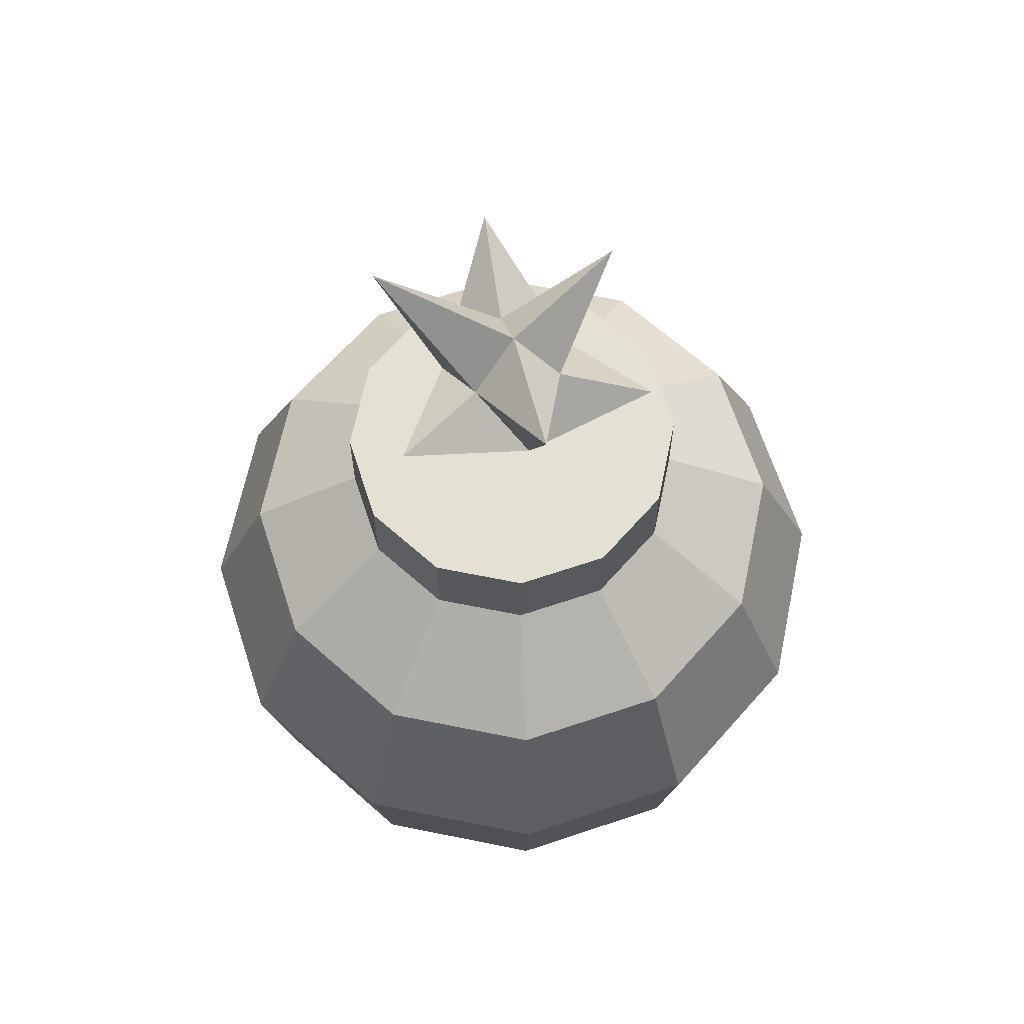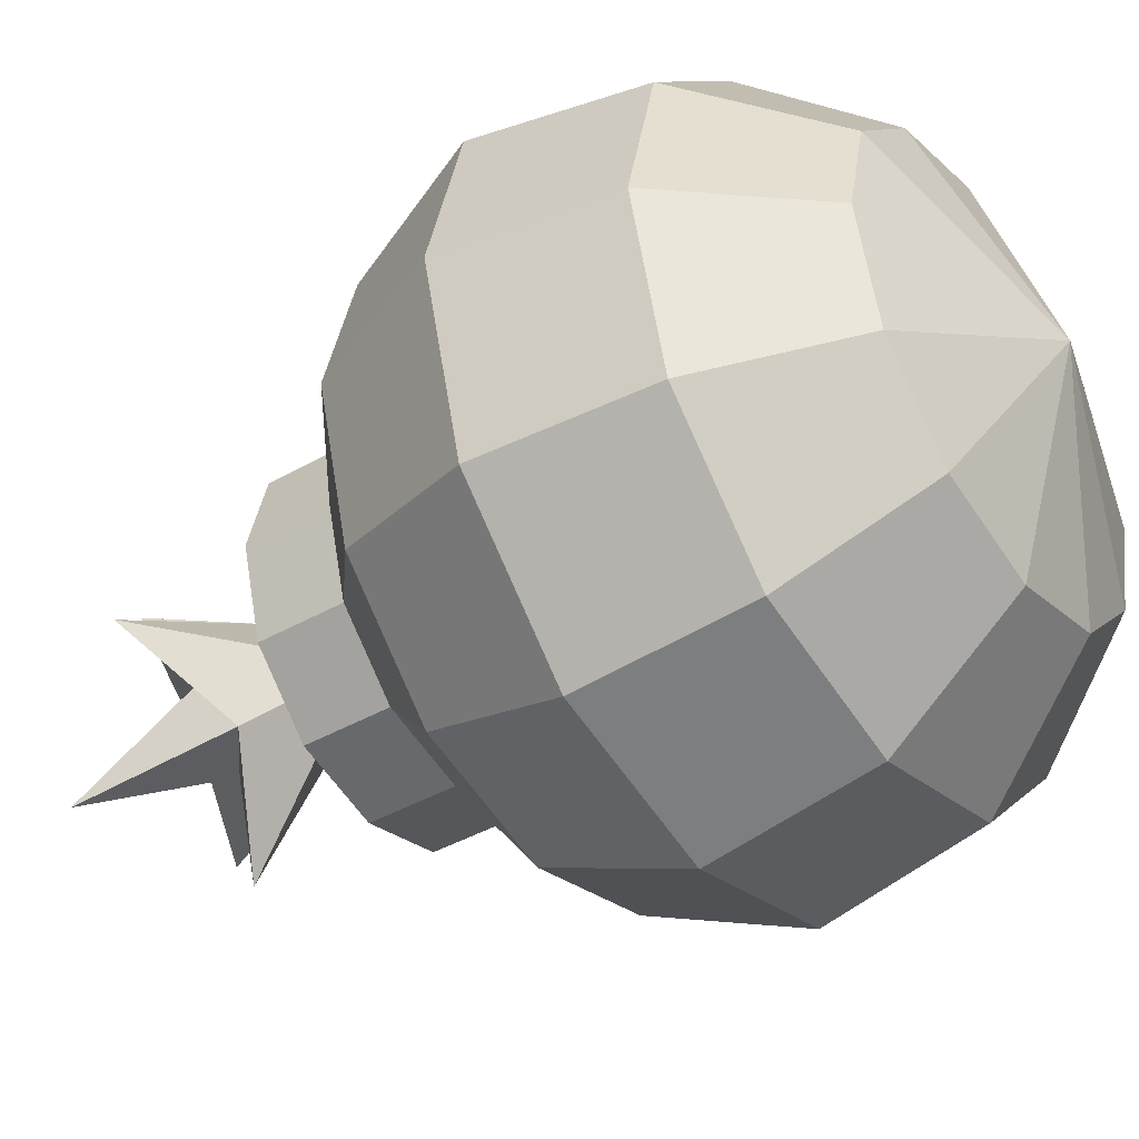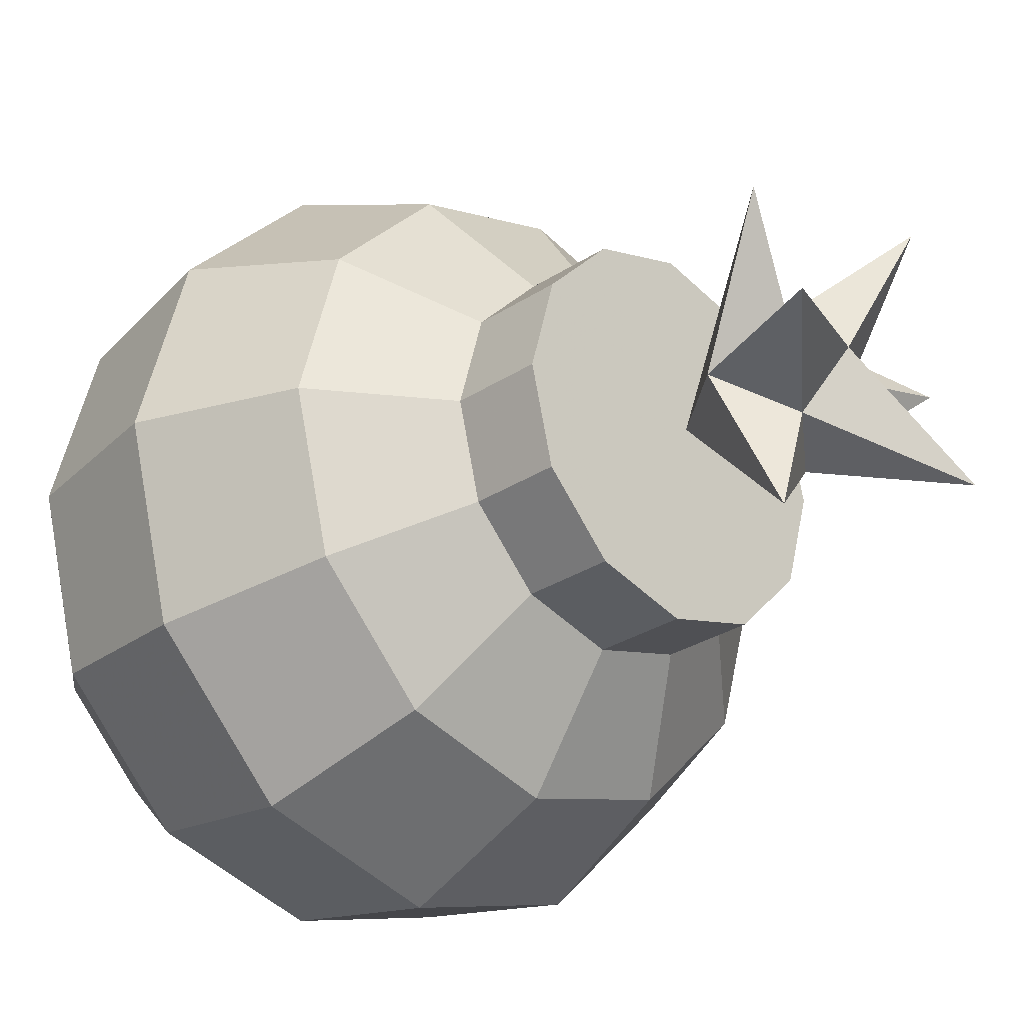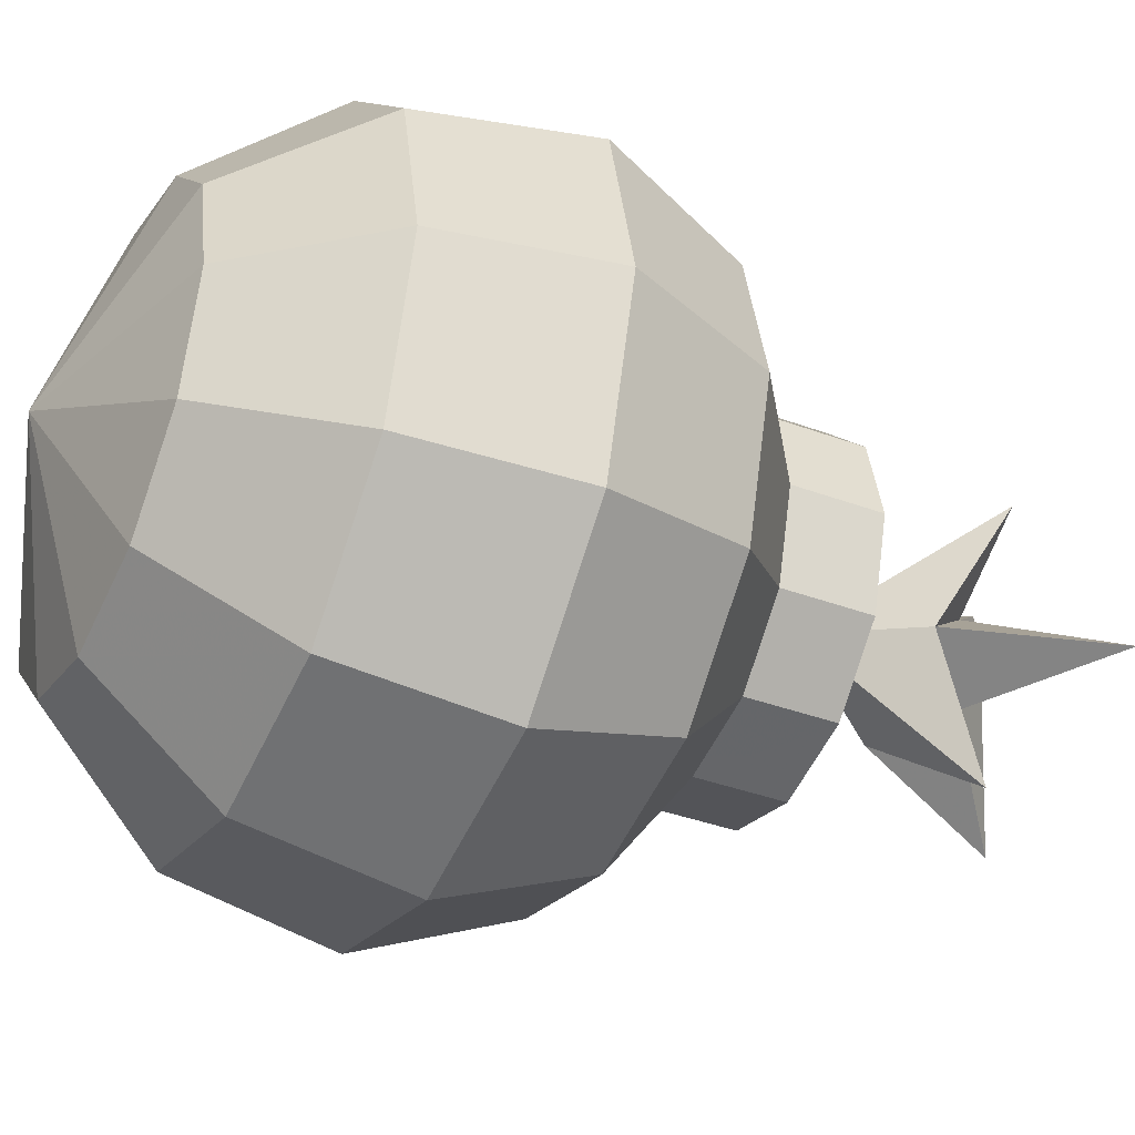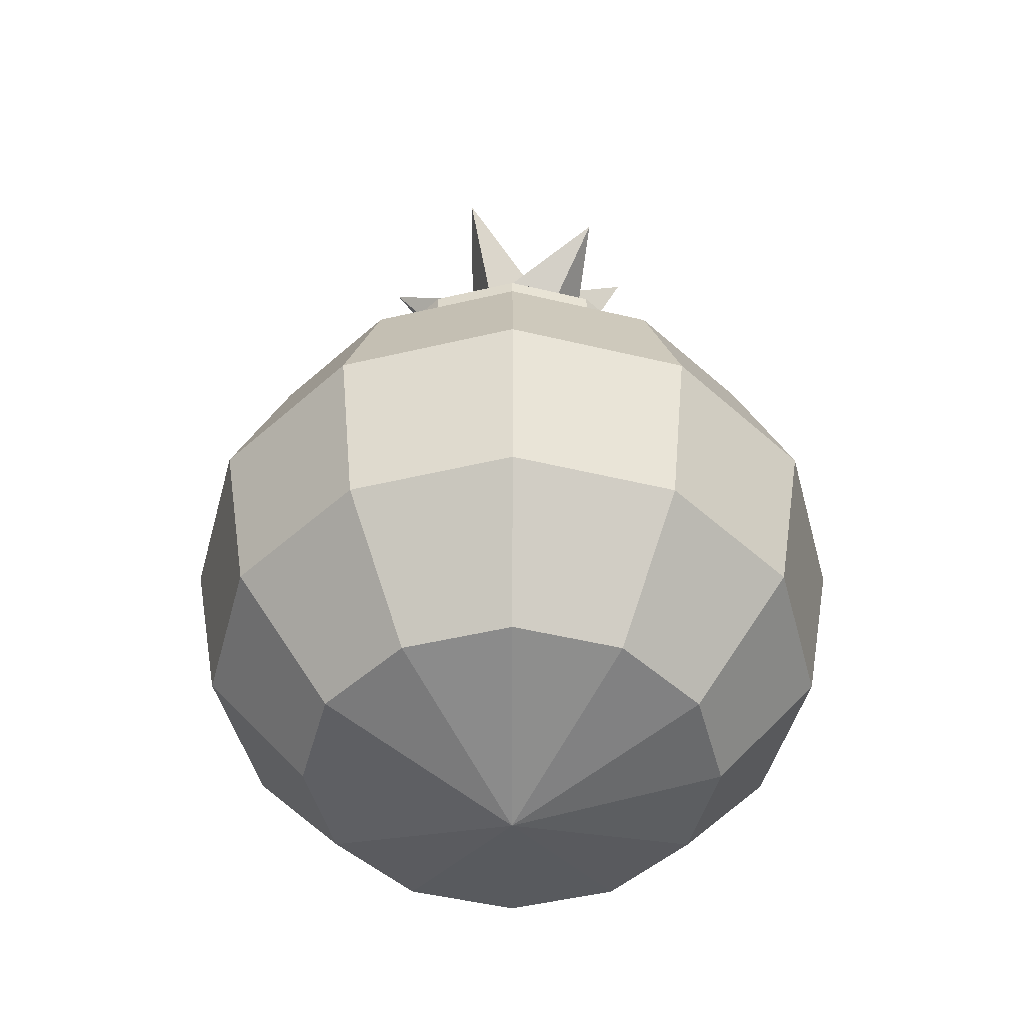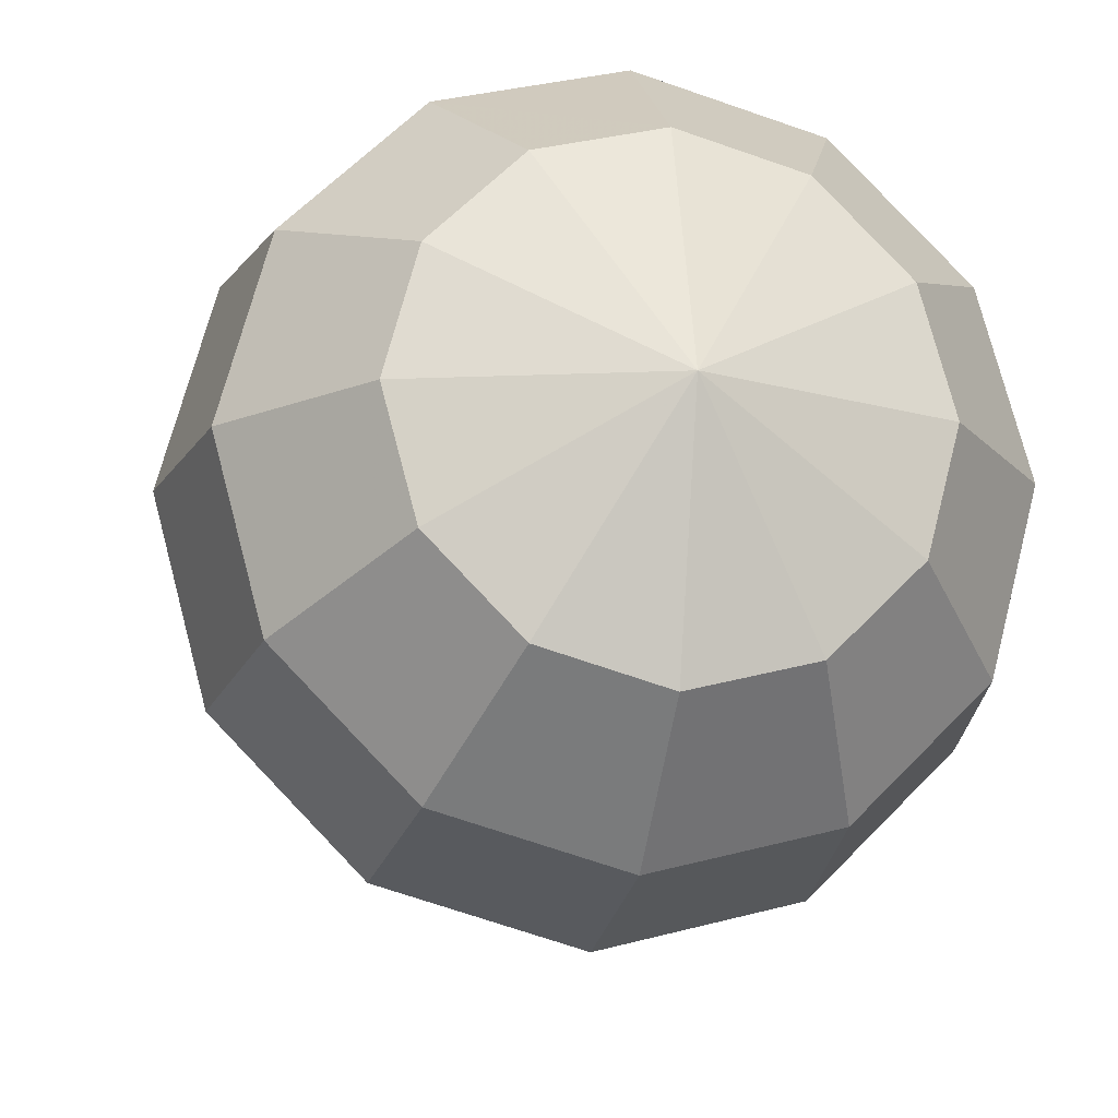
<metadata>
{"format":"obj","ext":"obj","renderer":"f3d","projection":"perspective","resolution":1024,"background":"white","views":[{"elev":65.0,"azim":-153.3,"up":"+Y"},{"elev":-41.4,"azim":-55.3,"up":"+Z"},{"elev":-27.6,"azim":135.4,"up":"+Z"},{"elev":-37.6,"azim":64.5,"up":"+Z"},{"elev":-47.1,"azim":-0.1,"up":"+Y"},{"elev":-17.0,"azim":-12.1,"up":"+Z"}]}
</metadata>
<code>
o Mesh.562_DrawCall_274
v 2.348 2.852 4.101
v 2.729 0.9727 1.586
v 4.43 5.21 2.583
v -1.279 9.71 -2.225
v -2.108 7.241 -3.677
v -3.652 7.265 -2.12
v -2.558 9.744 0.009429
v -2.558 8.468 0.00767
v 4.067 2.754 -2.368
v 1.575 0.907 -2.755
v -2.215 8.487 1.297
v 2.215 9.724 -1.28
v 2.215 8.487 1.297
v 2.558 9.744 0.009429
v -4.217 7.297 0.00606
v -1.279 8.434 -2.226
v 2.558 8.468 0.00767
v -3.652 7.329 2.132
v -4.43 5.21 2.583
v 2.215 8.448 -1.282
v 5.116 5.171 0.003067
v 4.43 5.132 -2.577
v 2.558 5.103 -4.465
v -0 5.093 -5.156
v -2.558 5.103 -4.465
v -4.43 5.132 -2.577
v -2.729 0.9246 -1.592
v 4.067 2.825 2.368
v -0 -0.000516 -0.004081
v -0 2.861 4.736
v -0 0.9968 3.175
v -0 2.718 -4.736
v -4.067 2.825 2.368
v -4.696 2.79 -0.000221
v 1.575 0.9903 2.749
v 3.151 0.9487 -0.002793
v 4.696 2.79 -0.000221
v -0 0.9005 -3.181
v -2.215 9.724 -1.28
v -1.279 9.778 2.243
v 1.279 9.71 -2.225
v 2.215 9.763 1.299
v -0 9.705 -2.57
v 1.279 8.434 -2.226
v -0 9.744 0.009429
v -2.215 9.763 1.299
v -2.215 8.448 -1.282
v -0 8.507 2.587
v 4.217 7.297 0.00606
v 3.652 7.265 -2.12
v 2.348 2.727 -4.102
v 1.279 9.778 2.243
v -0 9.783 2.589
v -1.575 0.907 -2.755
v -2.348 2.727 -4.102
v -5.116 5.171 0.003067
v -4.067 2.754 -2.368
v -3.151 0.9487 -0.002793
v -2.729 0.9727 1.586
v -0 8.428 -2.572
v 2.108 7.241 -3.677
v -0 7.233 -4.247
v 2.729 0.9246 -1.592
v -2.348 2.852 4.101
v -1.575 0.9903 2.749
v 2.558 5.239 4.471
v -2.108 7.353 3.689
v 1.279 8.501 2.242
v 3.652 7.329 2.132
v 2.108 7.353 3.689
v -0 7.362 4.259
v -0 5.249 5.162
v -1.279 8.501 2.242
v -2.558 5.239 4.471
v -0.7446 13.14 1.798
v -0.7286 12.07 0.1422
v 2.043 13.59 -0.3864
v 1.093 11.29 -0.1828
v -0 9.954 0.009725
v 0.01283 12.63 0.08685
v -1.338 13.37 -1.593
v 0.4754 12.08 0.5841
v -0.7133 11.28 -0.8458
v 0.7104 12.08 -2.112
v -2.099 12.25 0.3862
v 0.2529 12.06 -0.6883
v -0.3795 11.31 1.063
v 1.408 12.42 1.875
f 3 66 70
f 3 70 69
f 66 1 30
f 3 1 66
f 1 3 28
f 70 66 71
f 71 66 72
f 66 30 72
f 72 30 74
f 64 33 19
f 18 67 19
f 48 71 67
f 68 13 69
f 70 48 68
f 70 68 69
f 48 70 71
f 30 64 74
f 74 64 19
f 11 73 18
f 73 67 18
f 67 74 19
f 73 48 67
f 67 71 74
f 71 72 74
f 21 9 37
f 49 69 13
f 49 13 17
f 23 24 32
f 5 62 60
f 5 60 16
f 35 28 2
f 69 49 21
f 69 21 3
f 38 29 10
f 4 45 39
f 62 25 24
f 6 56 26
f 47 39 7
f 47 7 8
f 9 51 10
f 9 10 63
f 41 12 45
f 48 53 52
f 48 52 68
f 52 42 13
f 52 13 68
f 13 14 17
f 15 47 8
f 41 43 60
f 41 60 44
f 45 40 46
f 45 46 7
f 16 47 6
f 7 46 11
f 7 11 8
f 40 48 73
f 15 18 56
f 18 19 56
f 17 20 49
f 49 50 21
f 50 22 21
f 21 22 9
f 20 44 50
f 50 61 22
f 52 53 45
f 24 25 32
f 25 55 32
f 55 54 38
f 38 54 29
f 25 26 55
f 26 57 55
f 55 57 54
f 26 56 57
f 56 34 57
f 34 58 27
f 44 60 61
f 60 62 61
f 28 37 2
f 37 36 2
f 64 65 33
f 65 59 33
f 59 58 34
f 1 35 31
f 51 32 38
f 22 23 51
f 7 39 45
f 26 25 5
f 26 5 6
f 56 19 33
f 56 33 34
f 23 32 51
f 35 1 28
f 63 36 37
f 63 37 9
f 38 10 51
f 4 43 45
f 62 5 25
f 6 15 56
f 11 46 40
f 11 40 73
f 41 45 43
f 13 42 14
f 15 6 47
f 20 12 41
f 20 41 44
f 16 6 5
f 14 42 45
f 14 45 12
f 4 39 47
f 4 47 16
f 14 12 20
f 14 20 17
f 65 31 29
f 65 29 59
f 60 43 4
f 60 4 16
f 40 53 48
f 8 11 15
f 11 18 15
f 20 50 49
f 22 51 9
f 44 61 50
f 61 23 22
f 42 52 45
f 45 53 40
f 32 55 38
f 54 27 29
f 57 27 54
f 57 34 27
f 27 58 29
f 58 59 29
f 61 62 23
f 62 24 23
f 3 21 28
f 21 37 28
f 2 36 29
f 36 63 29
f 29 63 10
f 30 31 64
f 31 65 64
f 33 59 34
f 30 1 31
f 31 35 29
f 35 2 29
f 77 80 82
f 82 80 75
f 81 80 86
f 86 80 77
f 78 82 88
f 87 76 85
f 86 77 78
f 84 78 79
f 83 84 79
f 85 83 79
f 75 80 76
f 76 80 81
f 77 82 78
f 81 86 83
f 83 86 84
f 75 76 87
f 84 86 78
f 76 81 83
f 85 76 83
f 87 85 79
f 82 75 87
f 88 82 87
f 88 87 79
f 78 88 79

</code>
